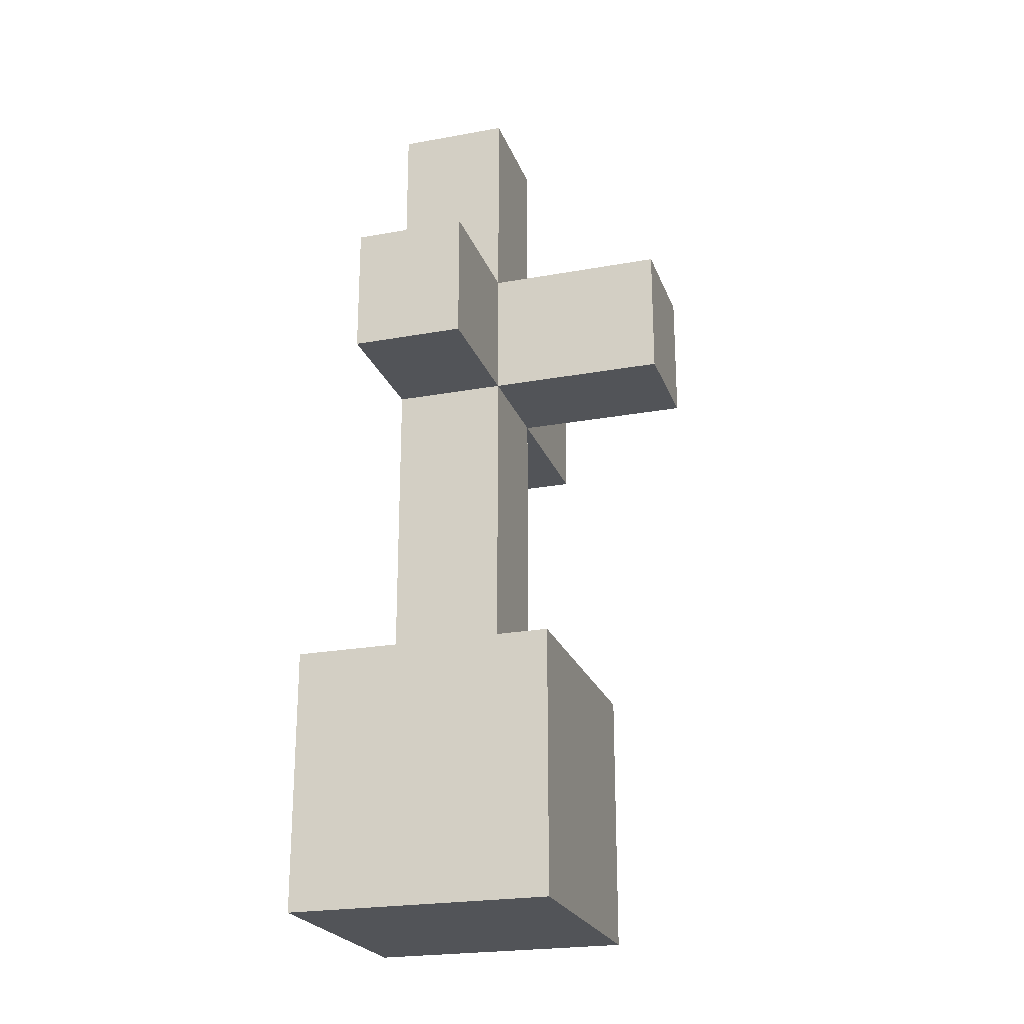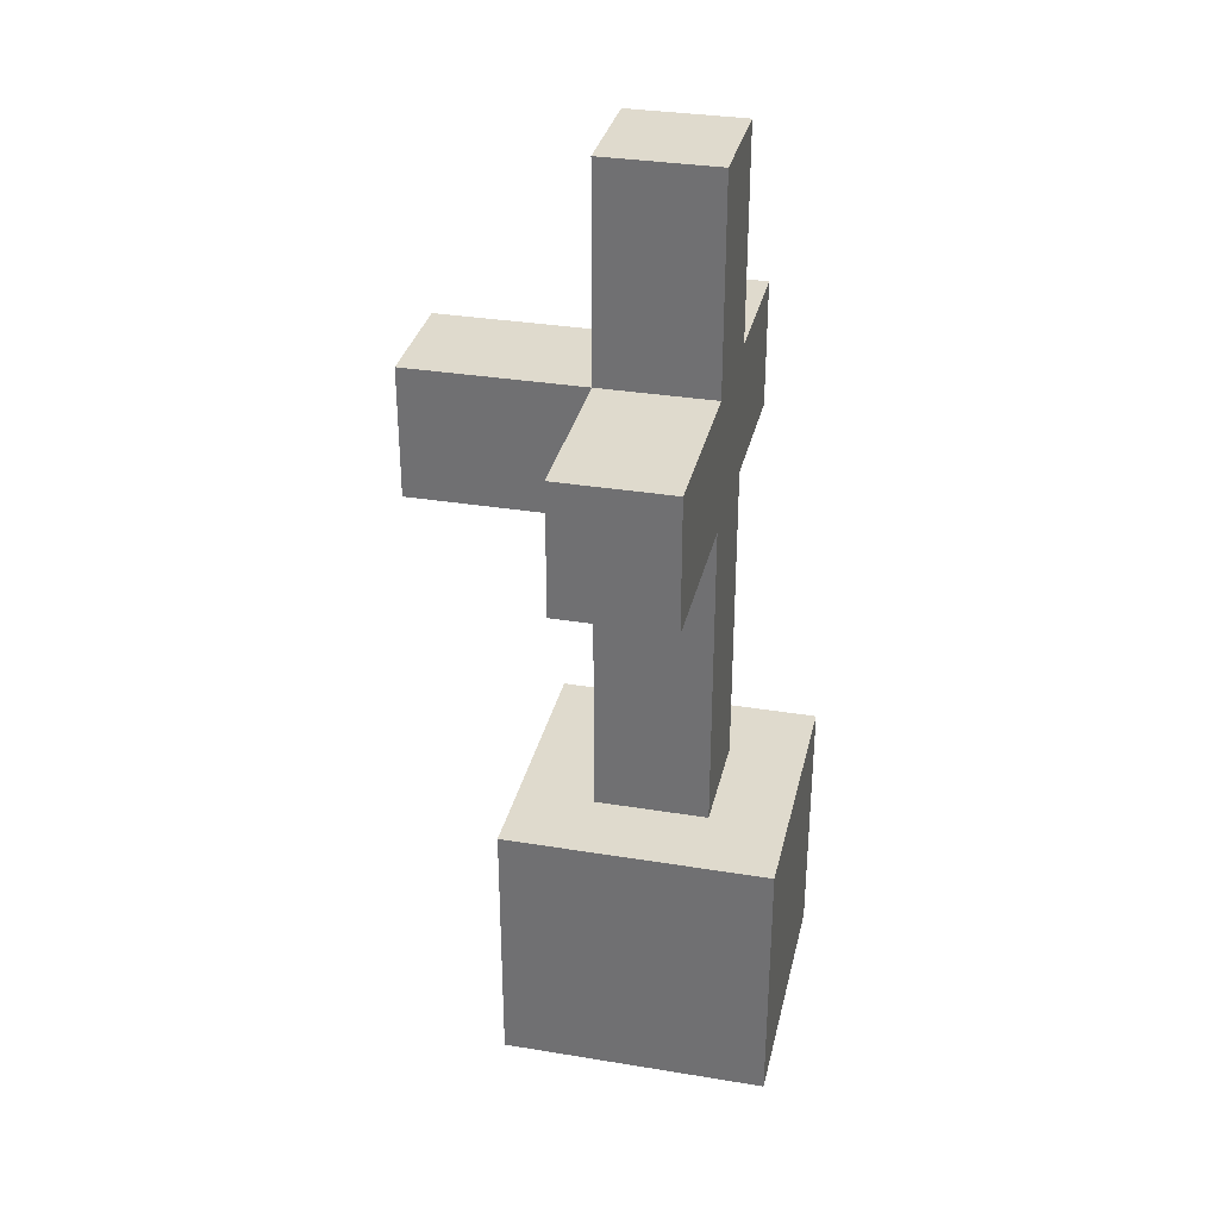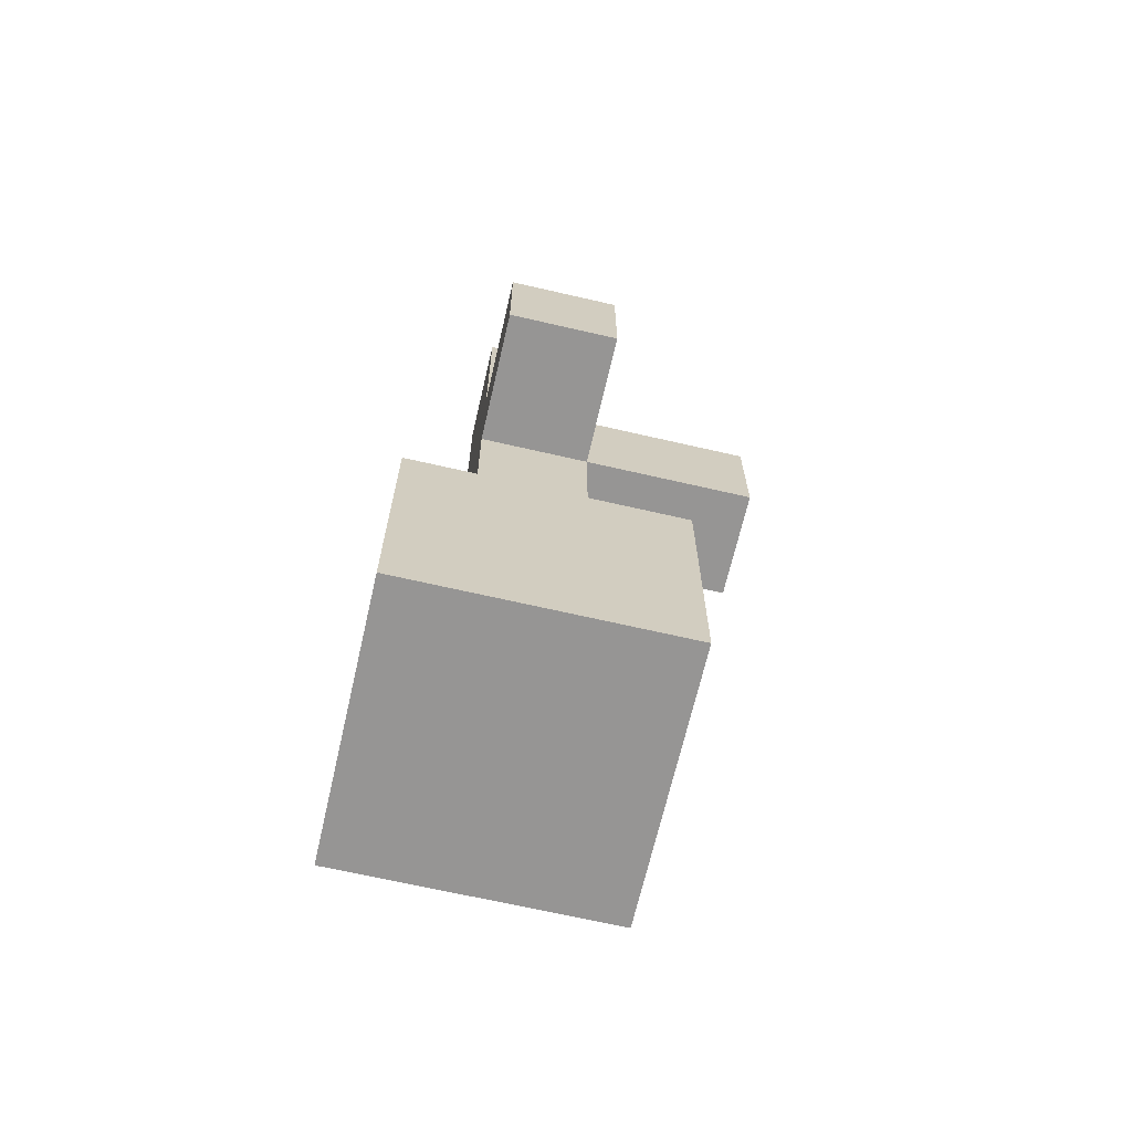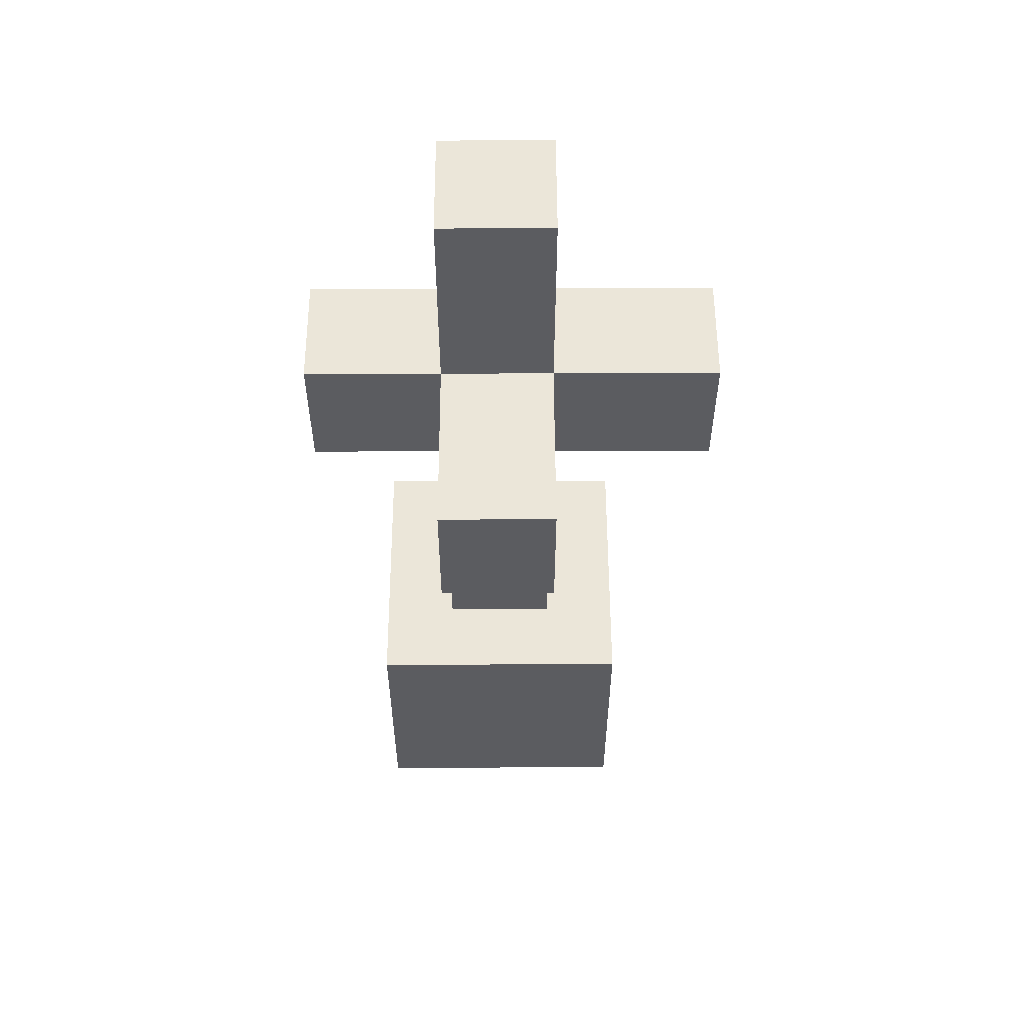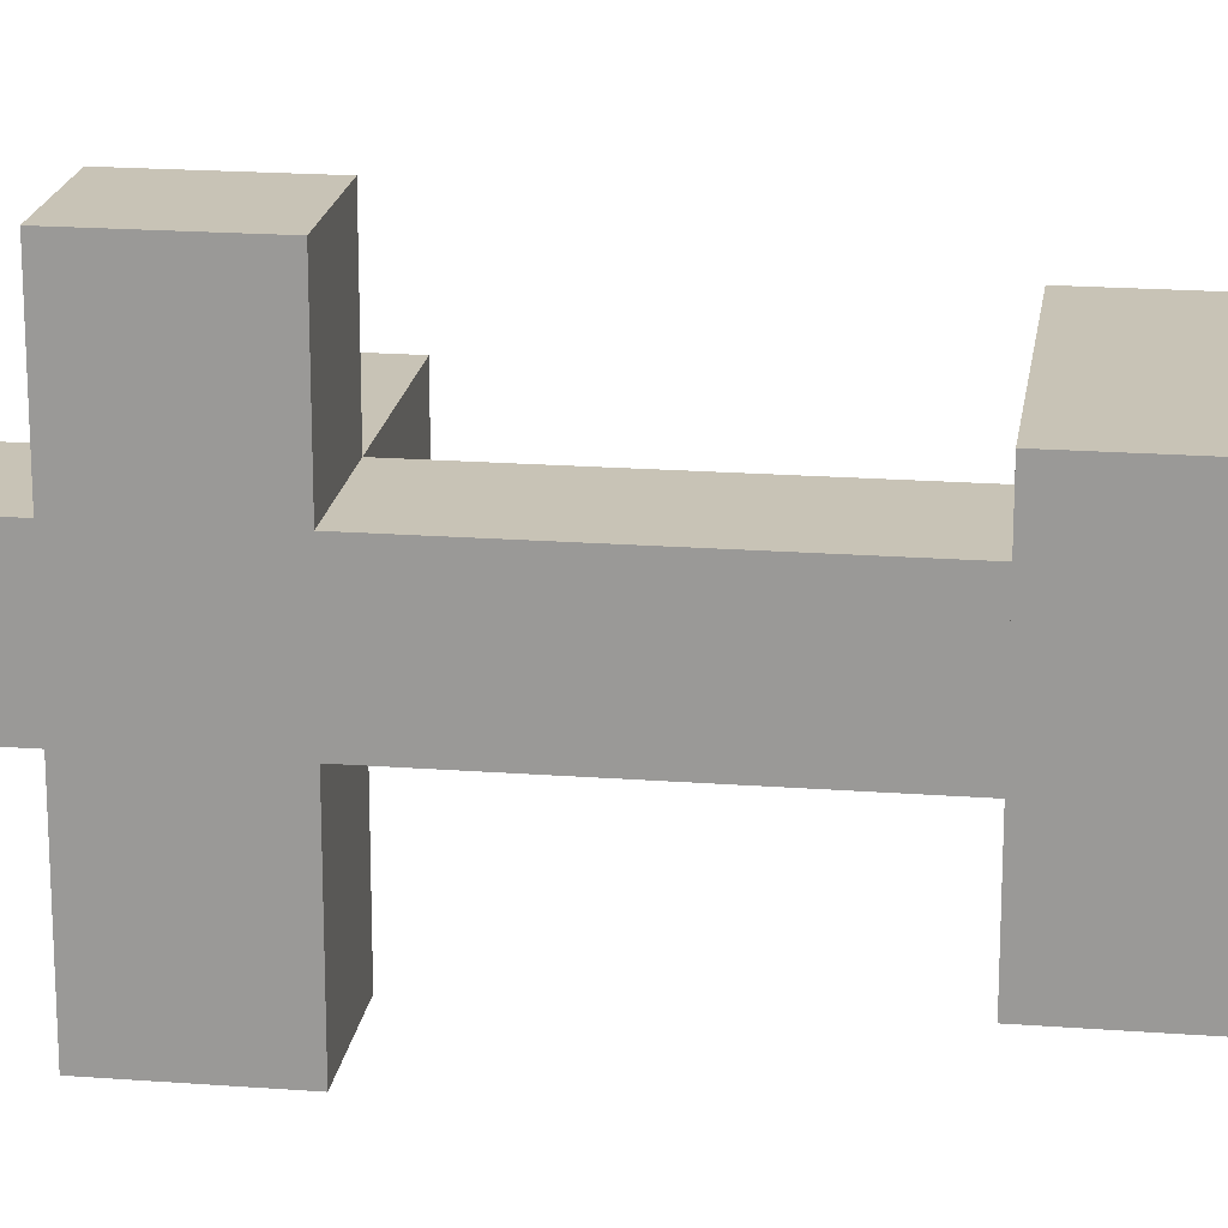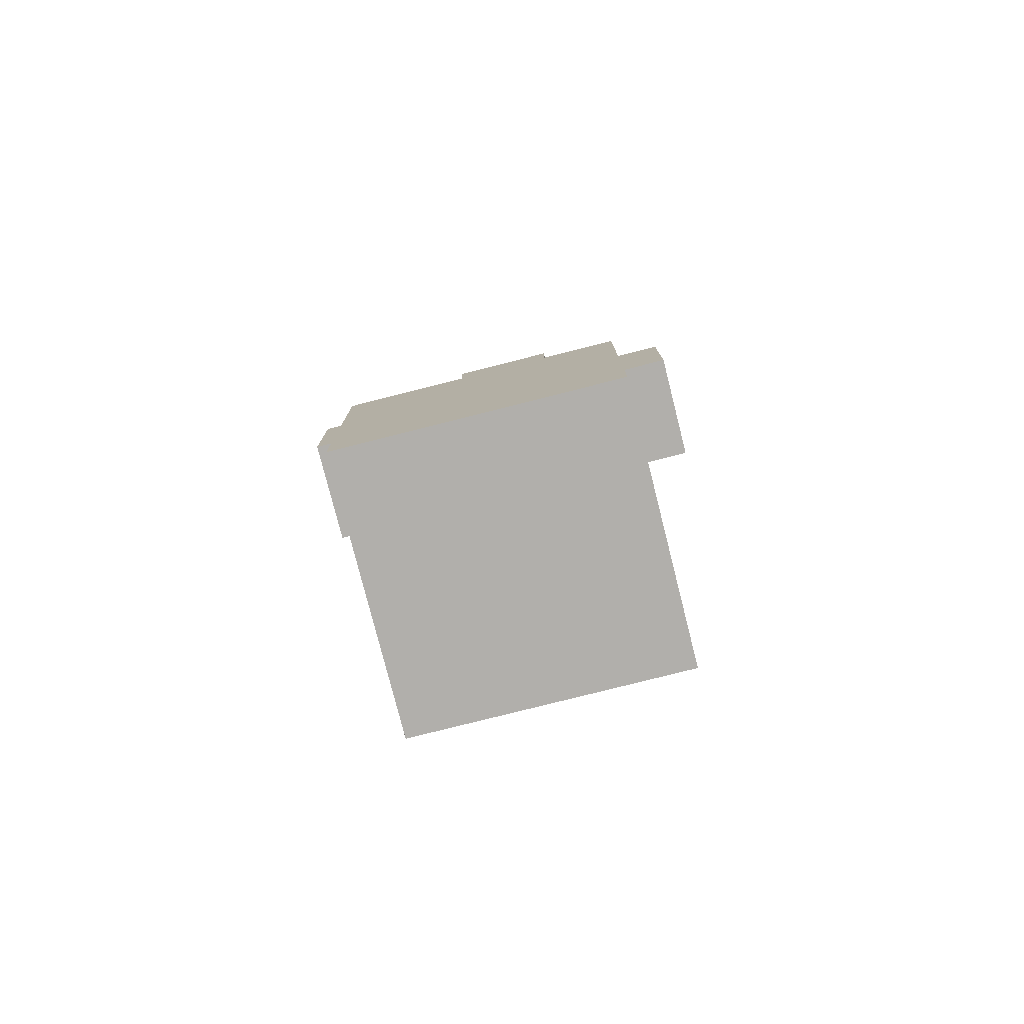
<metadata>
{"format":"obj","ext":"obj","renderer":"f3d","projection":"perspective","resolution":1024,"background":"white","views":[{"elev":-23.1,"azim":17.2,"up":"+Y"},{"elev":32.8,"azim":-167.2,"up":"+Y"},{"elev":-67.6,"azim":-13.0,"up":"+Y"},{"elev":55.3,"azim":89.8,"up":"+Y"},{"elev":19.4,"azim":-82.0,"up":"+Z"},{"elev":-78.2,"azim":-75.8,"up":"+Y"}]}
</metadata>
<code>
o Cube
v 0.4256 1 -0.4256
v 1 -1 -1
v 0.4256 1 0.4256
v 1 -1 1
v -0.4256 1 -0.4256
v -1 -1 -1
v -0.4256 1 0.4256
v -1 -1 1
v 1 1 1
v -1 1 1
v 1 1 -1
v -1 1 -1
v 0.4256 3.4 0.4256
v -0.4256 3.4 0.4256
v 0.4256 3.4 -0.4256
v -0.4256 3.4 -0.4256
v 0.4256 4.383 0.4256
v -0.4256 4.383 0.4256
v 0.4256 4.383 -0.4256
v -0.4256 4.383 -0.4256
v 1.763 3.4 -0.4256
v 1.763 3.4 0.4256
v 1.763 4.383 -0.4256
v 1.763 4.383 0.4256
v 0.4256 3.4 1.461
v -0.4256 3.4 1.461
v 0.4256 4.383 1.461
v -0.4256 4.383 1.461
v -0.4256 3.4 -1.685
v 0.4256 3.4 -1.685
v -0.4256 4.383 -1.685
v 0.4256 4.383 -1.685
v 0.4256 5.962 0.4256
v -0.4256 5.962 0.4256
v 0.4256 5.962 -0.4256
v -0.4256 5.962 -0.4256
f 5 7 14 16
f 4 9 10 8
f 8 10 12 6
f 6 2 4 8
f 2 11 9 4
f 6 12 11 2
f 3 7 10 9
f 1 3 9 11
f 7 5 12 10
f 5 1 11 12
f 14 13 25 26
f 7 3 13 14
f 1 5 16 15
f 3 1 15 13
f 19 20 36 35
f 20 19 32 31
f 19 17 24 23
f 16 14 18 20
f 22 21 23 24
f 13 15 21 22
f 17 13 22 24
f 15 19 23 21
f 26 25 27 28
f 13 17 27 25
f 17 18 28 27
f 18 14 26 28
f 30 29 31 32
f 15 16 29 30
f 16 20 31 29
f 19 15 30 32
f 35 36 34 33
f 17 19 35 33
f 20 18 34 36
f 18 17 33 34

</code>
